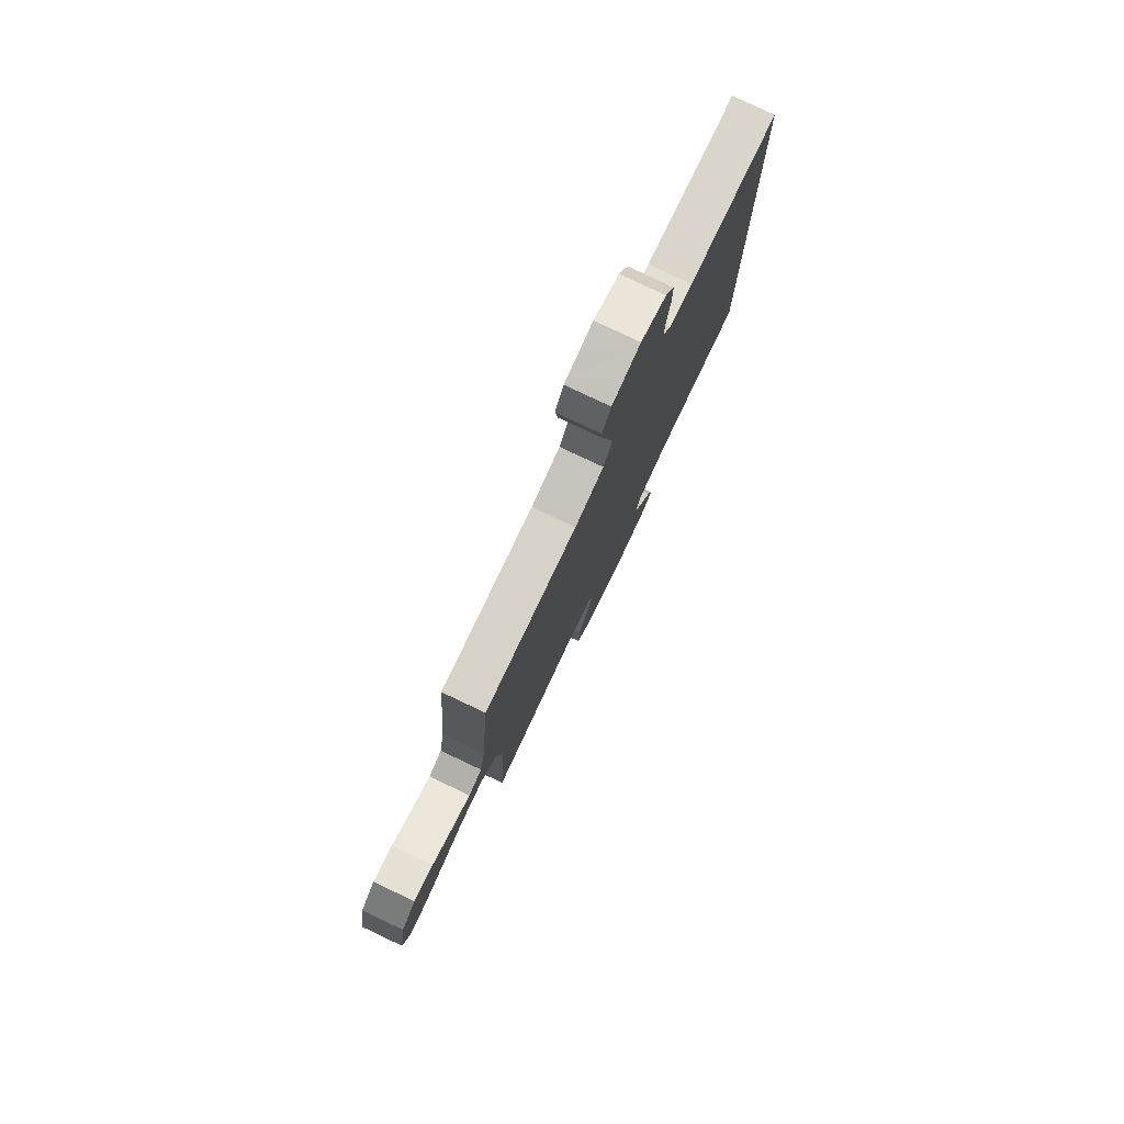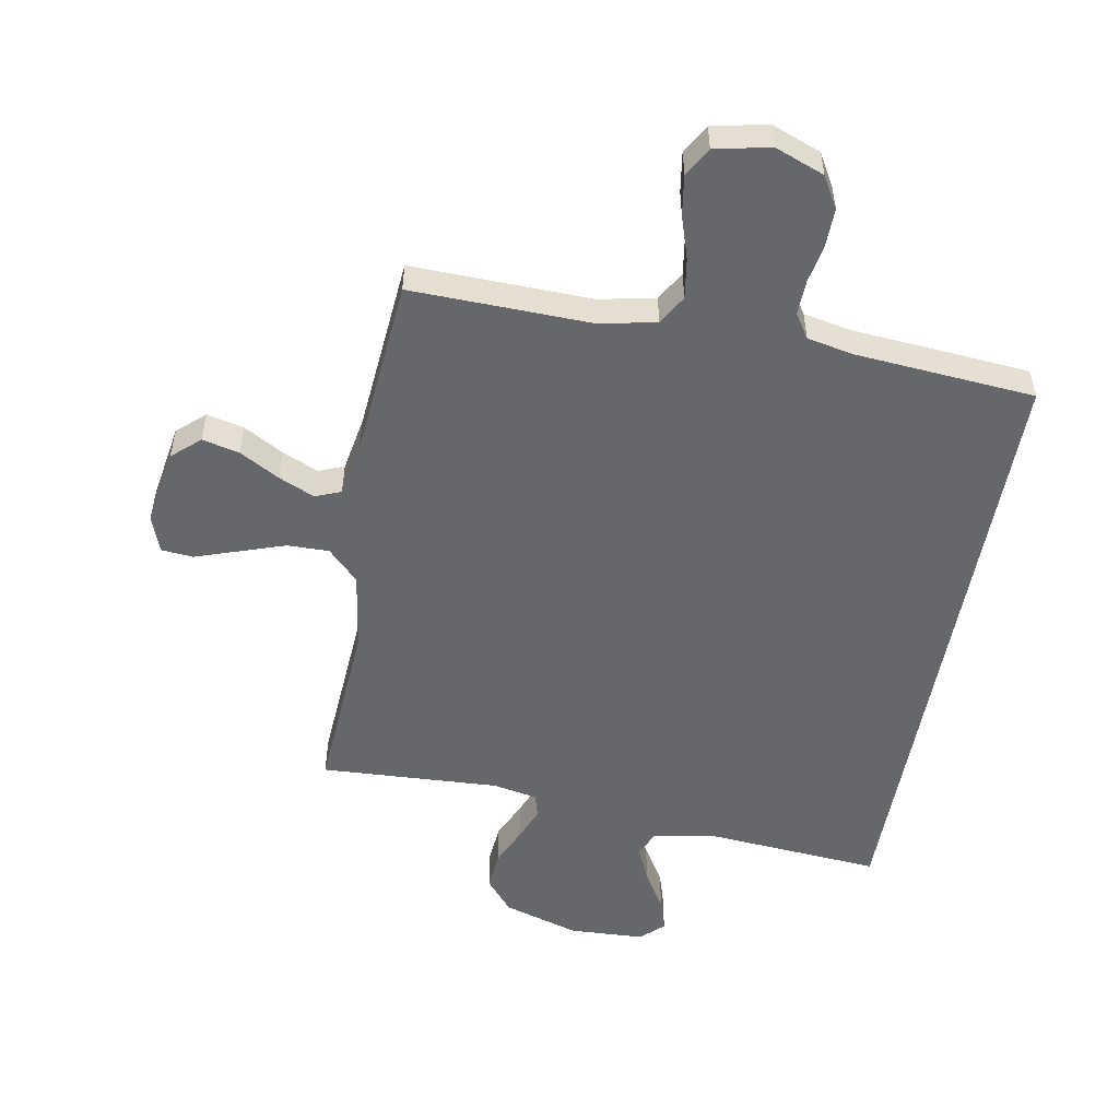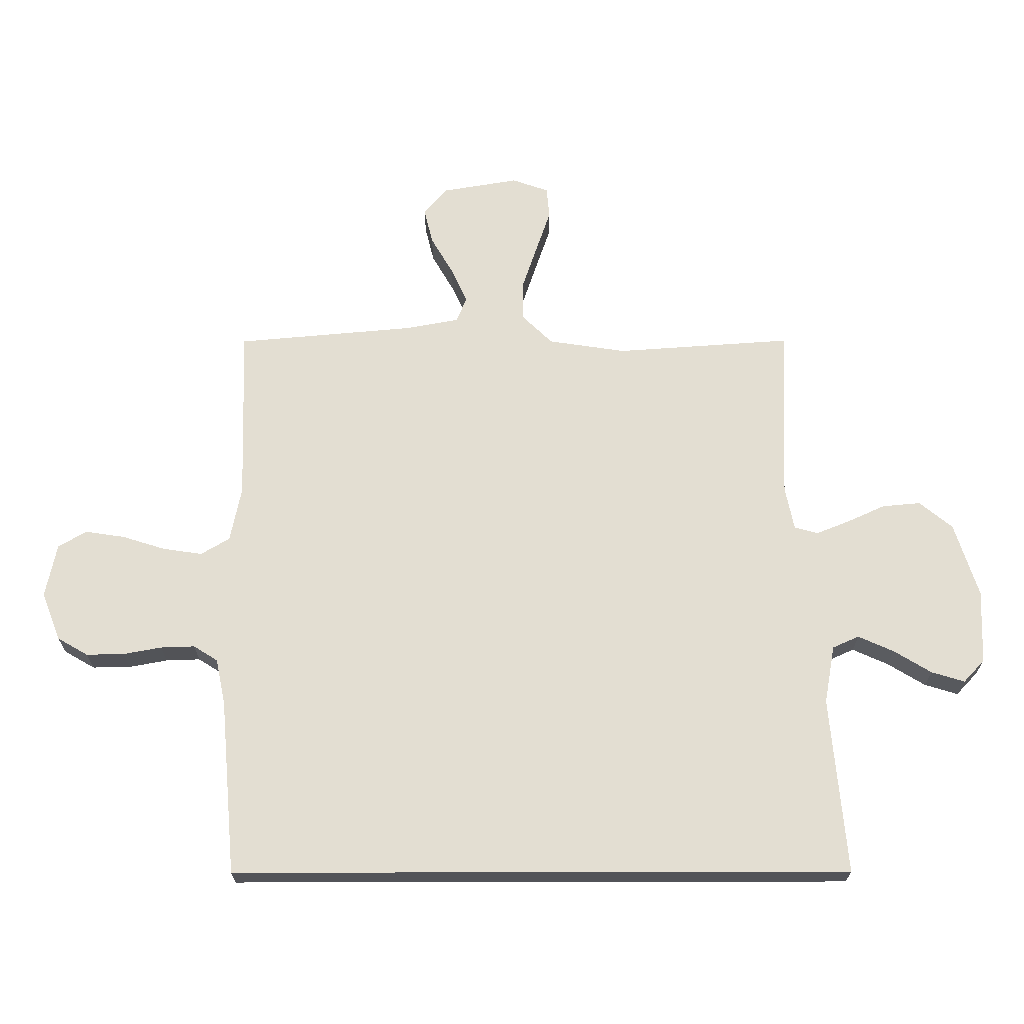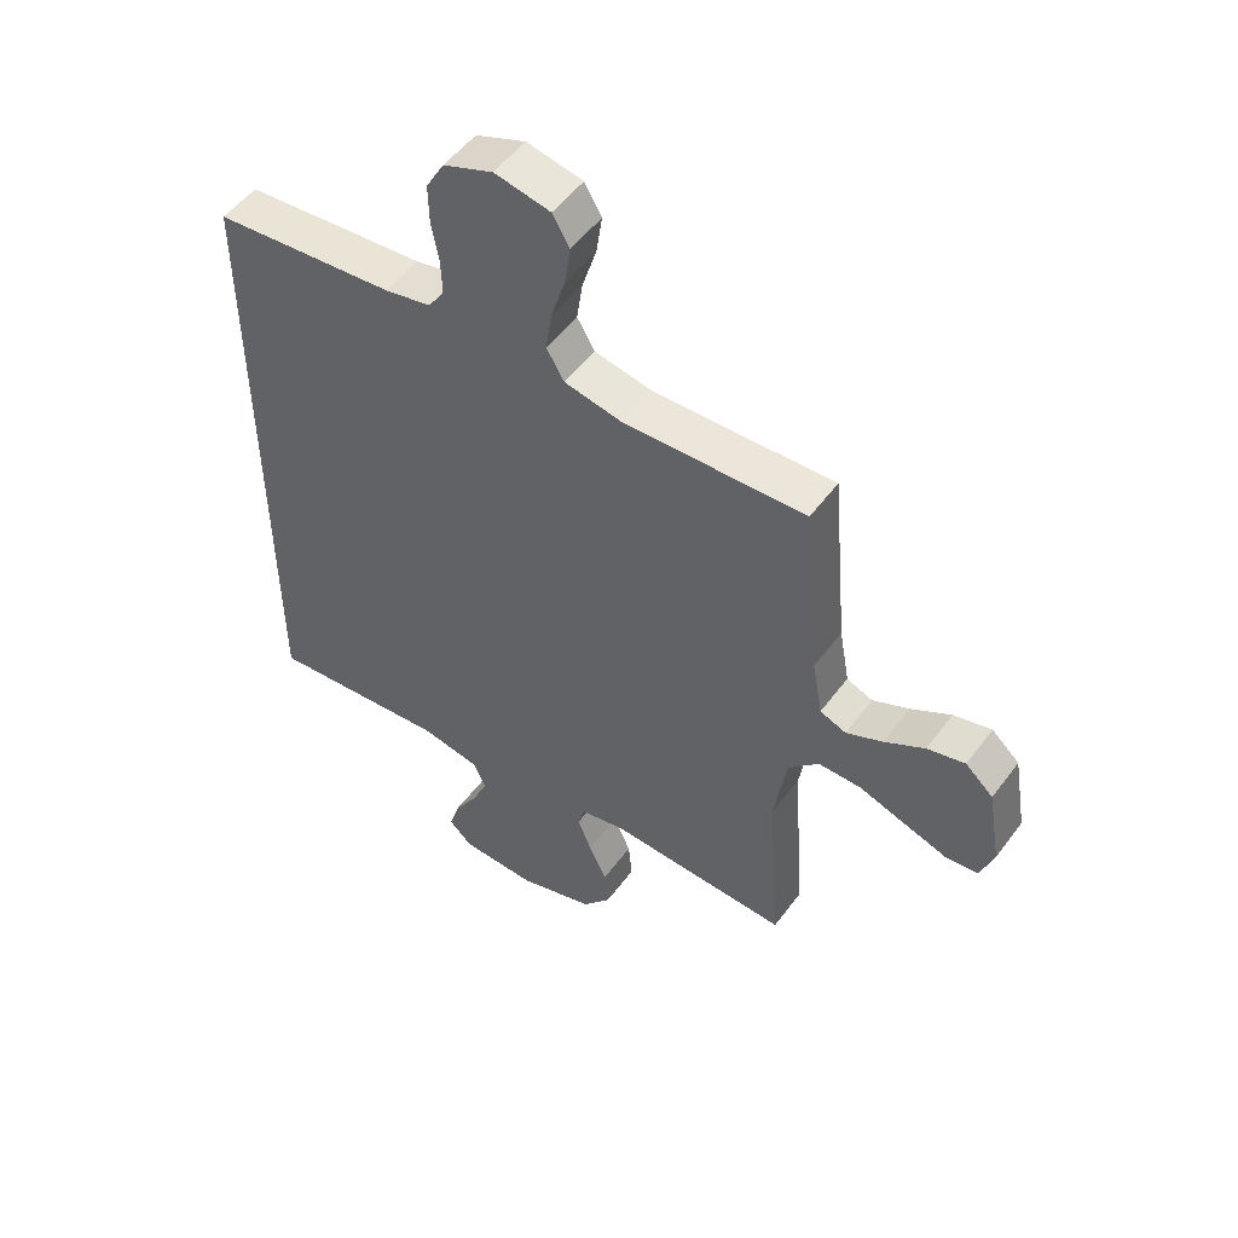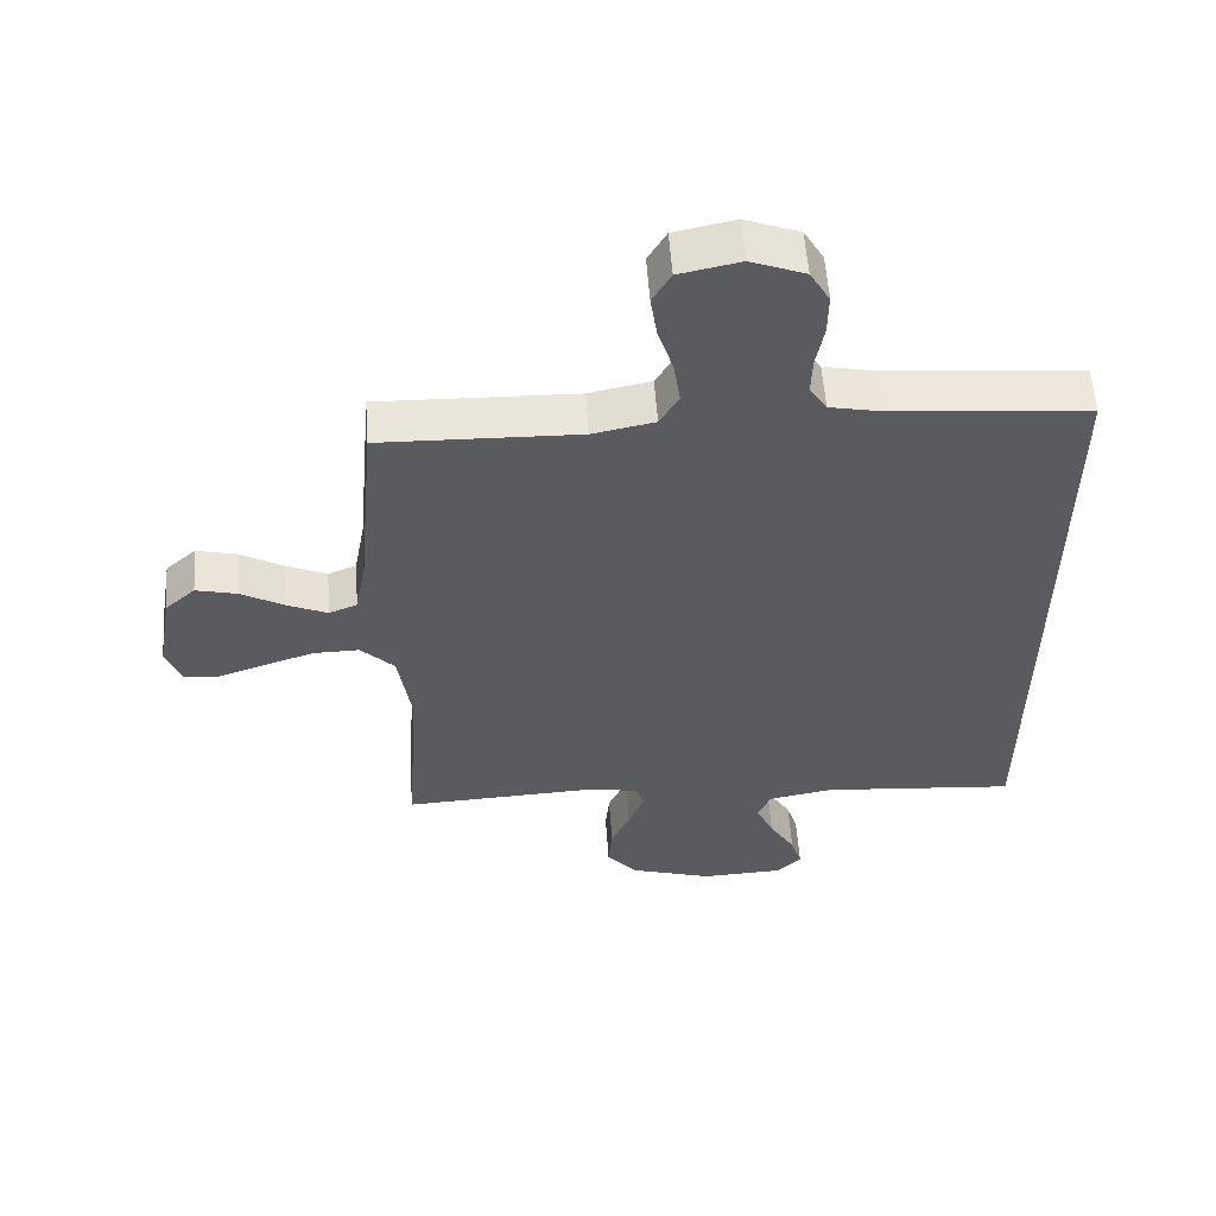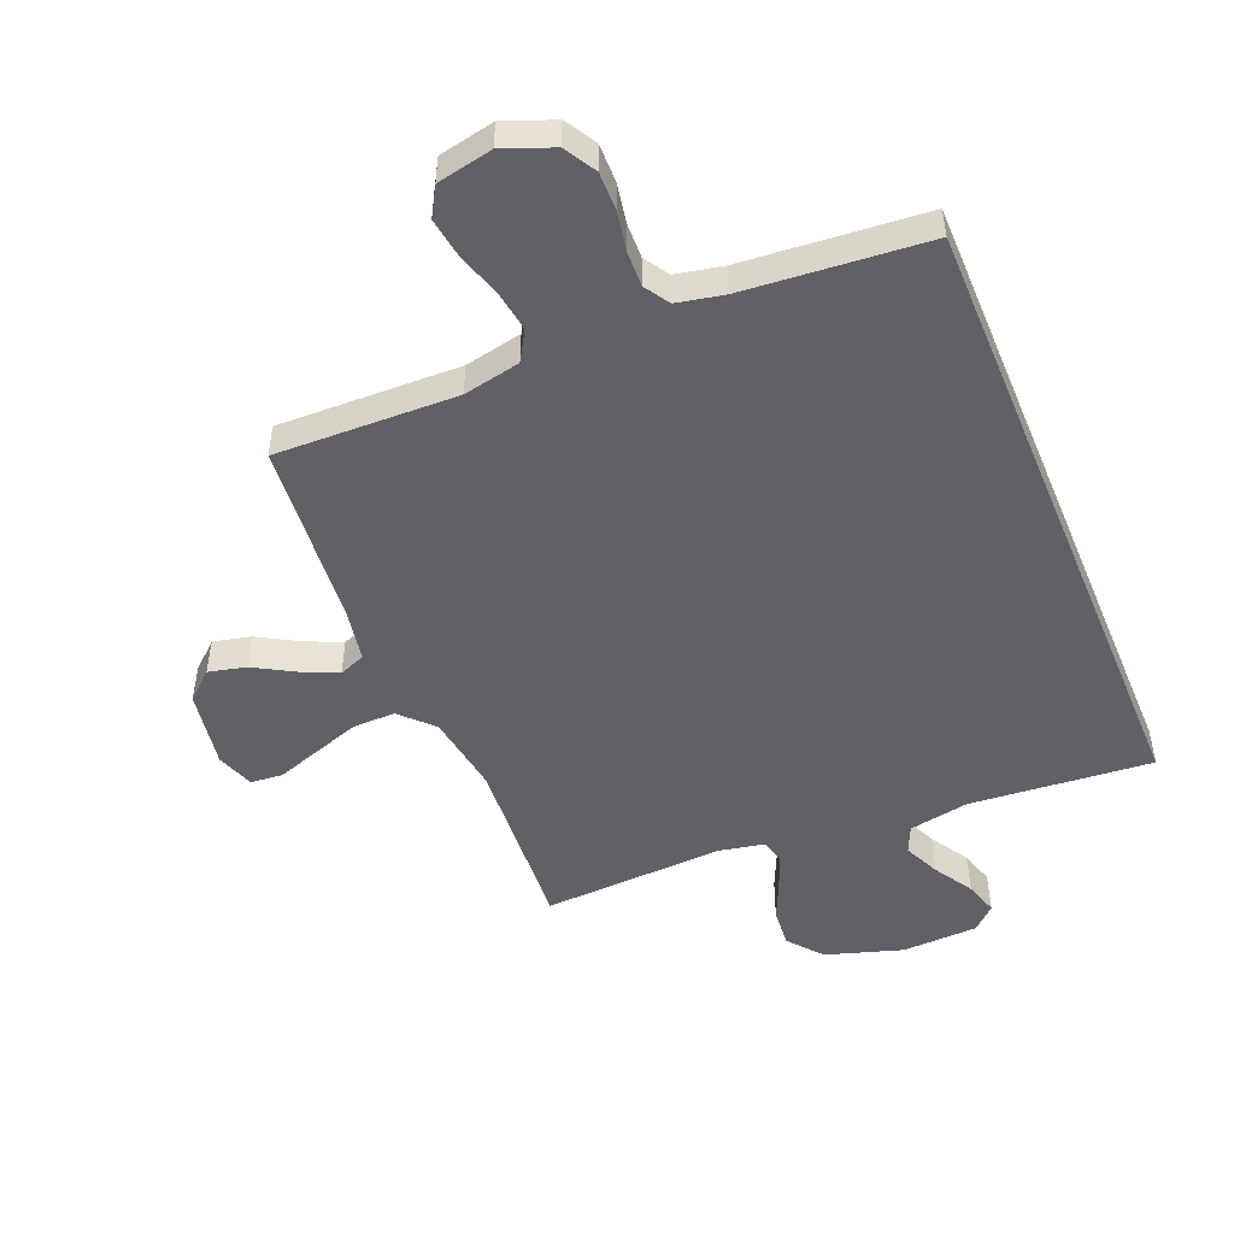
<metadata>
{"format":"obj","ext":"obj","renderer":"f3d","projection":"perspective","resolution":1024,"background":"white","views":[{"elev":79.3,"azim":-64.7,"up":"+Z"},{"elev":-52.1,"azim":-10.0,"up":"+Y"},{"elev":67.4,"azim":89.9,"up":"+Y"},{"elev":51.9,"azim":-144.5,"up":"+Z"},{"elev":56.7,"azim":-4.1,"up":"+Z"},{"elev":-49.3,"azim":22.6,"up":"+Y"}]}
</metadata>
<code>
v 0.5 0.07 -0.565
v 0.2 0.07 -0.539
v 0.101 0.07 -0.557
v 0.081 0.07 -0.602
v 0.108 0.07 -0.662
v 0.147 0.07 -0.726
v 0.164 0.07 -0.782
v 0.126 0.07 -0.818
v 0 0.07 -0.823
v -0.127 0.07 -0.783
v -0.173 0.07 -0.727
v -0.167 0.07 -0.662
v -0.138 0.07 -0.598
v -0.115 0.07 -0.541
v -0.126 0.07 -0.501
v -0.2 0.07 -0.486
v -0.5 0.07 -0.5
v -0.479 0.07 -0.2
v -0.499 0.07 -0.068
v -0.55 0.07 -0.016
v -0.62 0.07 -0.017
v -0.697 0.07 -0.043
v -0.768 0.07 -0.067
v -0.821 0.07 -0.062
v -0.843 0.07 0
v -0.821 0.07 0.129
v -0.775 0.07 0.17
v -0.713 0.07 0.155
v -0.647 0.07 0.117
v -0.587 0.07 0.09
v -0.544 0.07 0.107
v -0.527 0.07 0.2
v -0.5 0.07 0.5
v -0.2 0.07 0.491
v -0.106 0.07 0.51
v -0.077 0.07 0.559
v -0.087 0.07 0.626
v -0.11 0.07 0.699
v -0.12 0.07 0.766
v -0.092 0.07 0.814
v 0 0.07 0.833
v 0.082 0.07 0.801
v 0.112 0.07 0.749
v 0.111 0.07 0.685
v 0.099 0.07 0.62
v 0.097 0.07 0.562
v 0.123 0.07 0.521
v 0.2 0.07 0.505
v 0.5 0.07 0.479
v 0.5 0 -0.565
v 0.2 0 -0.539
v 0.101 0 -0.557
v 0.081 0 -0.602
v 0.108 0 -0.662
v 0.147 0 -0.726
v 0.164 0 -0.782
v 0.126 0 -0.818
v 0 0 -0.823
v -0.127 0 -0.783
v -0.173 0 -0.727
v -0.167 0 -0.662
v -0.138 0 -0.598
v -0.115 0 -0.541
v -0.126 0 -0.501
v -0.2 0 -0.486
v -0.5 0 -0.5
v -0.479 0 -0.2
v -0.499 0 -0.068
v -0.55 0 -0.016
v -0.62 0 -0.017
v -0.697 0 -0.043
v -0.768 0 -0.067
v -0.821 0 -0.062
v -0.843 0 0
v -0.821 0 0.129
v -0.775 0 0.17
v -0.713 0 0.155
v -0.647 0 0.117
v -0.587 0 0.09
v -0.544 0 0.107
v -0.527 0 0.2
v -0.5 0 0.5
v -0.2 0 0.491
v -0.106 0 0.51
v -0.077 0 0.559
v -0.087 0 0.626
v -0.11 0 0.699
v -0.12 0 0.766
v -0.092 0 0.814
v 0 0 0.833
v 0.082 0 0.801
v 0.112 0 0.749
v 0.111 0 0.685
v 0.099 0 0.62
v 0.097 0 0.562
v 0.123 0 0.521
v 0.2 0 0.505
v 0.5 0 0.479
f 48 49 1 2
f 47 48 2 3
f 46 47 3 4
f 43 44 45
f 42 43 45
f 41 42 45
f 40 41 45
f 39 40 45
f 38 39 45
f 37 38 45
f 36 37 45 46
f 35 36 46 4
f 32 33 34
f 34 35 4
f 32 34 4
f 31 32 4
f 27 28 29
f 26 27 29
f 25 26 29
f 24 25 29
f 23 24 29
f 22 23 29
f 21 22 29 30
f 20 21 30 31
f 16 17 18
f 15 16 18 19
f 11 12 13
f 10 11 13
f 9 10 13
f 8 9 13
f 7 8 13
f 6 7 13
f 5 6 13
f 5 13 14
f 31 4 5
f 20 31 5
f 19 20 5
f 5 14 15
f 5 15 19
f 51 50 98 97
f 52 51 97 96
f 53 52 96 95
f 94 93 92
f 94 92 91
f 94 91 90
f 94 90 89
f 94 89 88
f 94 88 87
f 94 87 86
f 95 94 86 85
f 53 95 85 84
f 83 82 81
f 53 84 83
f 53 83 81
f 53 81 80
f 78 77 76
f 78 76 75
f 78 75 74
f 78 74 73
f 78 73 72
f 78 72 71
f 79 78 71 70
f 80 79 70 69
f 67 66 65
f 68 67 65 64
f 62 61 60
f 62 60 59
f 62 59 58
f 62 58 57
f 62 57 56
f 62 56 55
f 62 55 54
f 63 62 54
f 54 53 80
f 54 80 69
f 54 69 68
f 64 63 54
f 68 64 54
f 1 50 51 2
f 2 51 52 3
f 3 52 53 4
f 4 53 54 5
f 5 54 55 6
f 6 55 56 7
f 7 56 57 8
f 8 57 58 9
f 9 58 59 10
f 10 59 60 11
f 11 60 61 12
f 12 61 62 13
f 13 62 63 14
f 14 63 64 15
f 15 64 65 16
f 16 65 66 17
f 17 66 67 18
f 18 67 68 19
f 19 68 69 20
f 20 69 70 21
f 21 70 71 22
f 22 71 72 23
f 23 72 73 24
f 24 73 74 25
f 25 74 75 26
f 26 75 76 27
f 27 76 77 28
f 28 77 78 29
f 29 78 79 30
f 30 79 80 31
f 31 80 81 32
f 32 81 82 33
f 33 82 83 34
f 34 83 84 35
f 35 84 85 36
f 36 85 86 37
f 37 86 87 38
f 38 87 88 39
f 39 88 89 40
f 40 89 90 41
f 41 90 91 42
f 42 91 92 43
f 43 92 93 44
f 44 93 94 45
f 45 94 95 46
f 46 95 96 47
f 47 96 97 48
f 48 97 98 49
f 49 98 50 1

</code>
